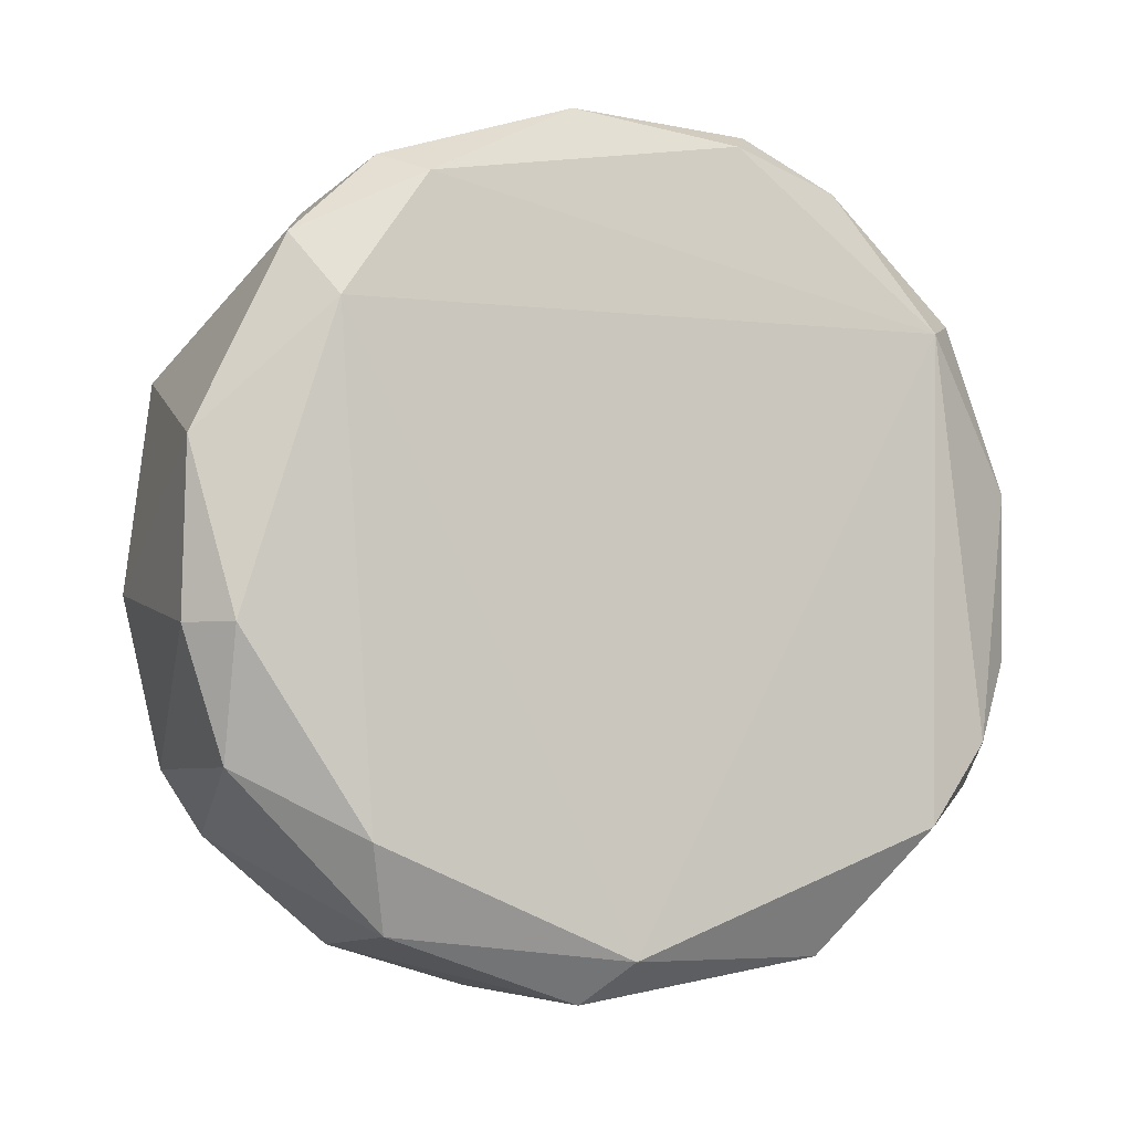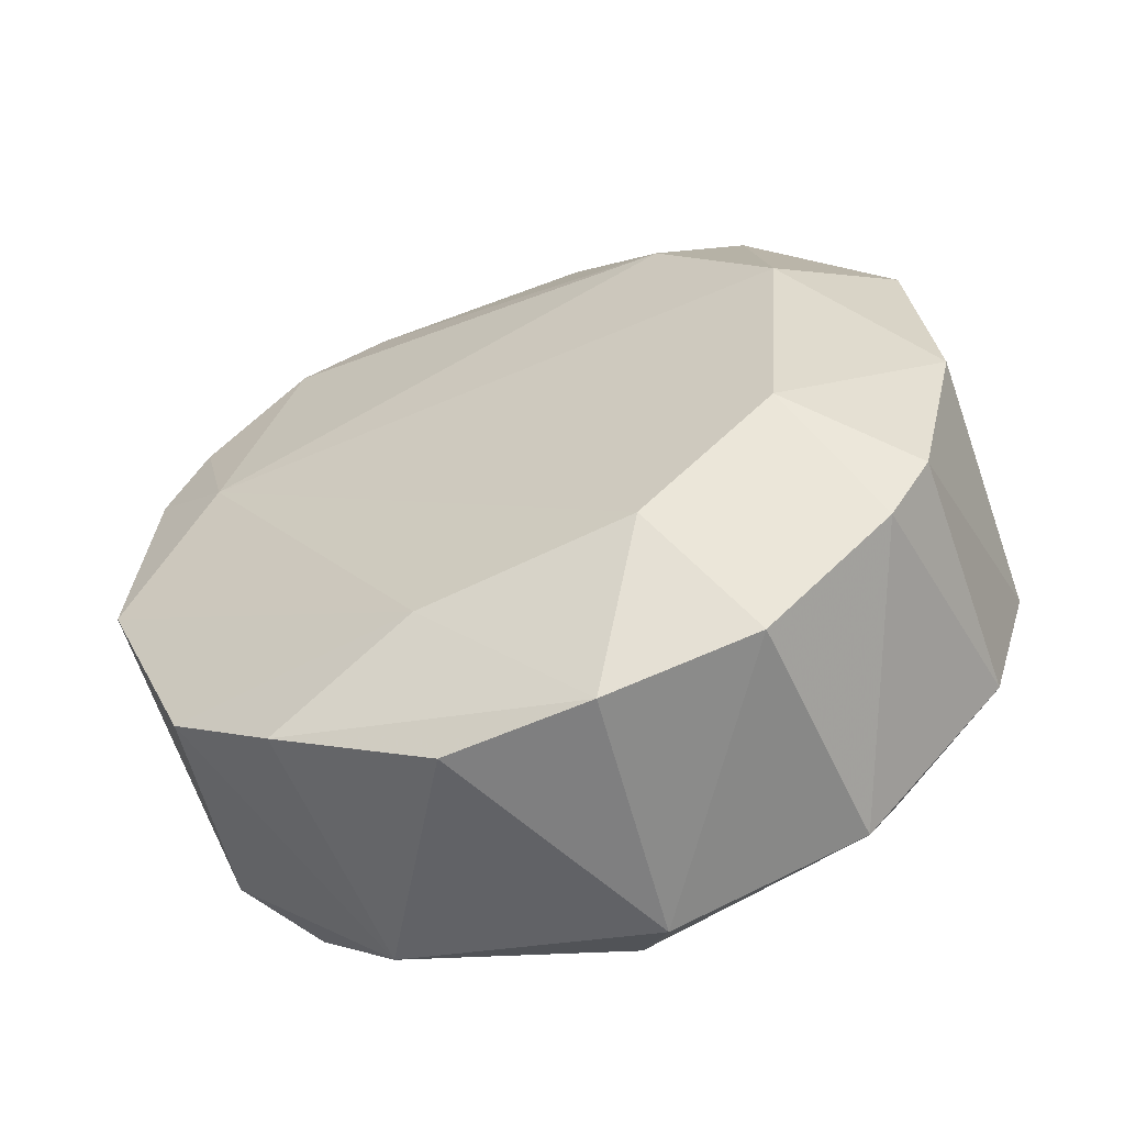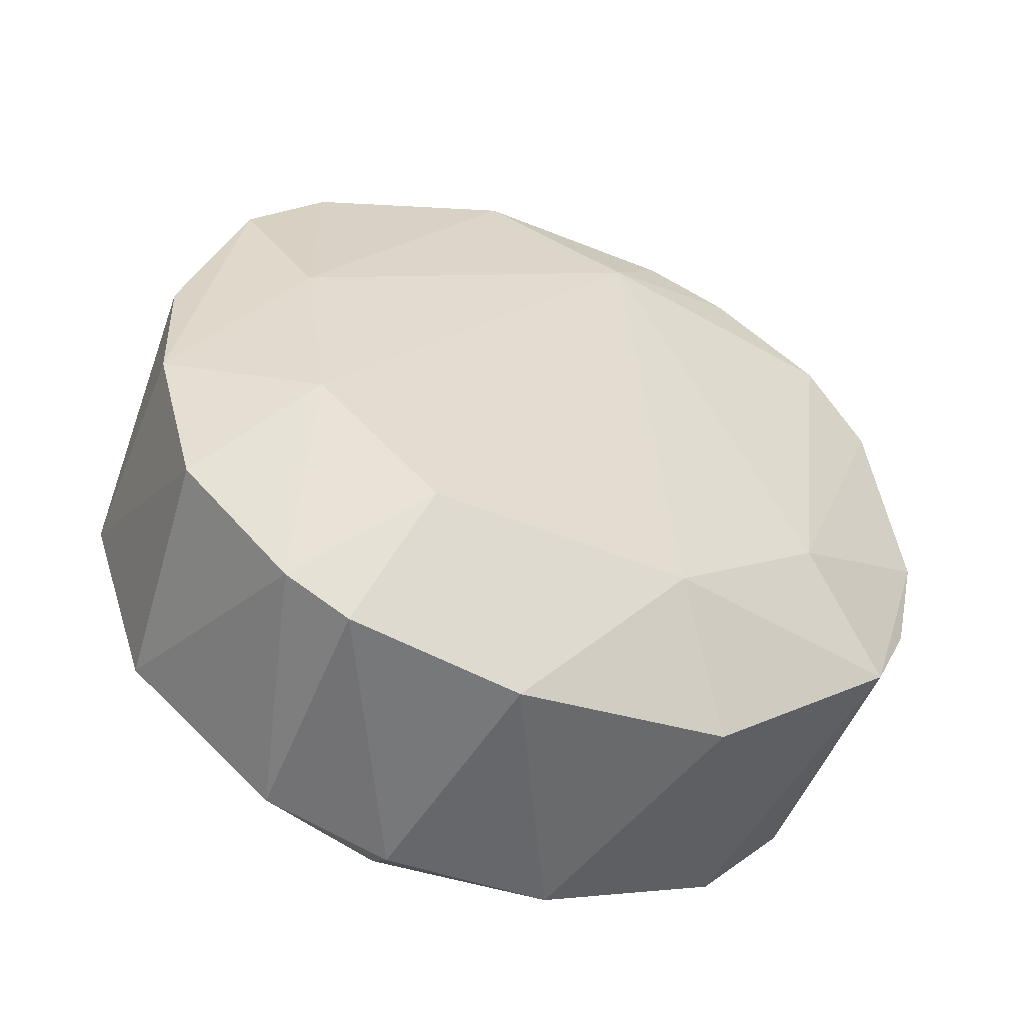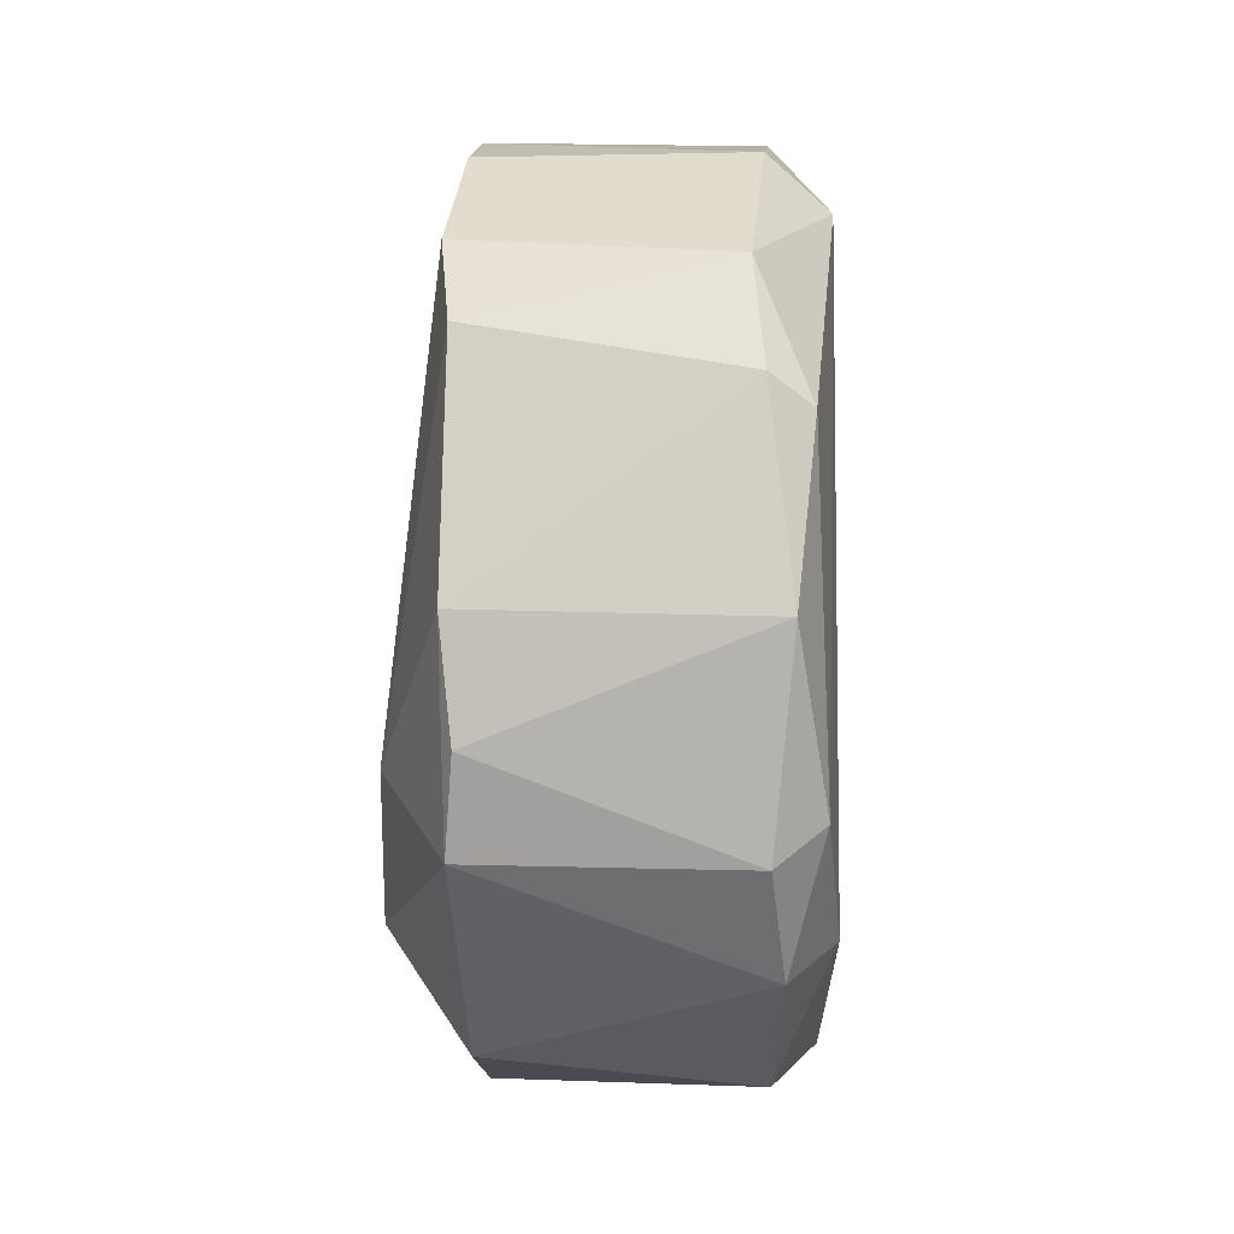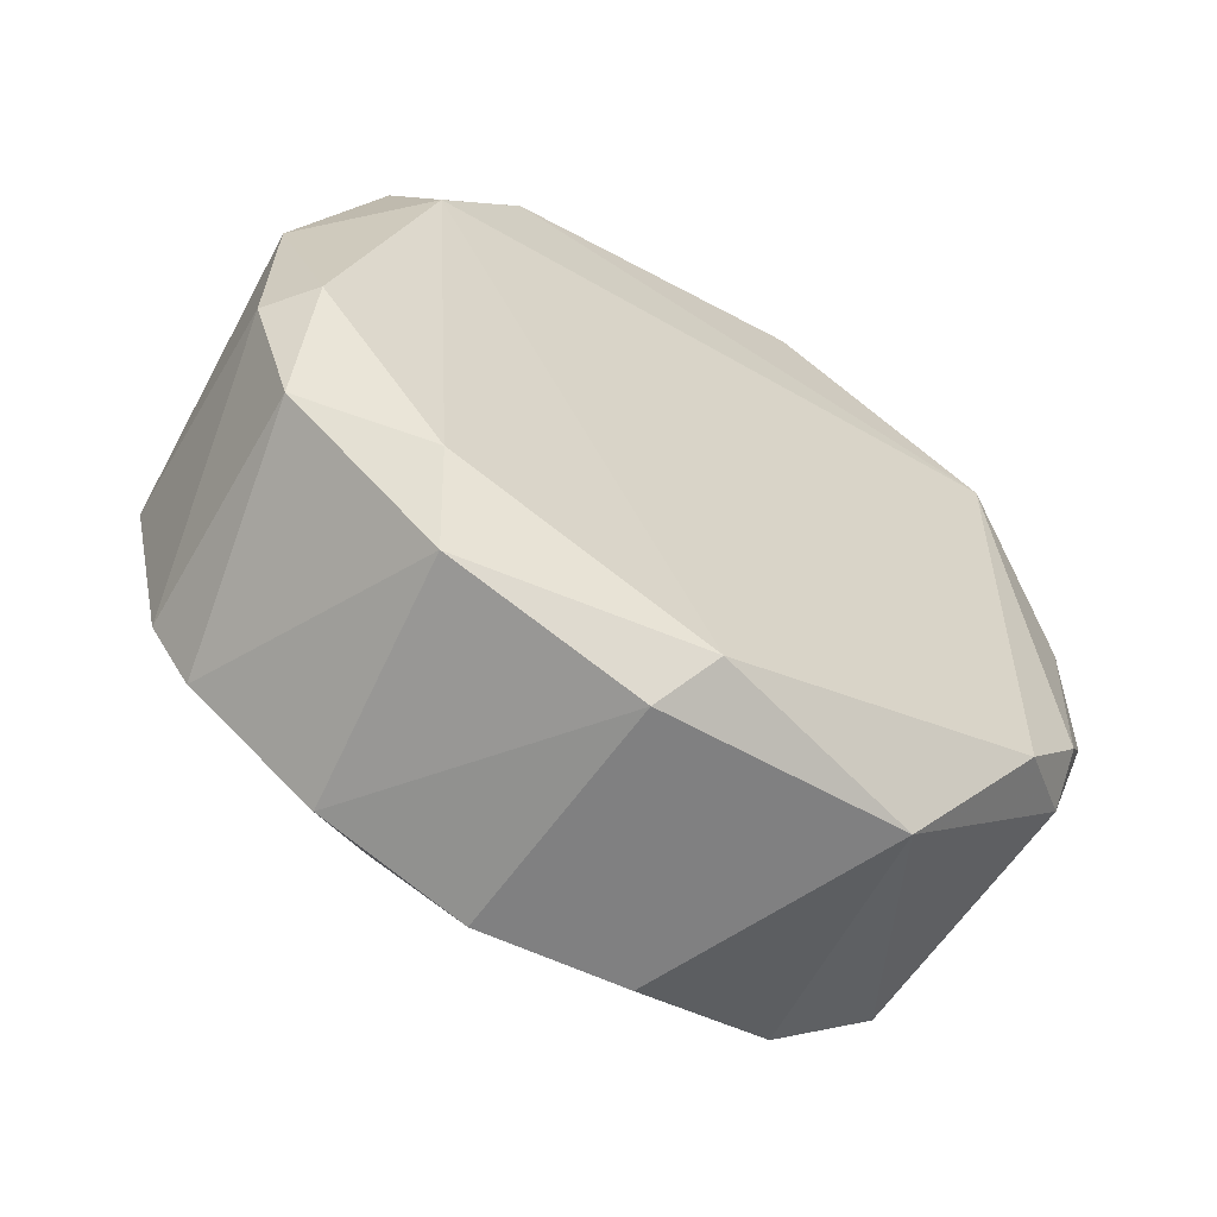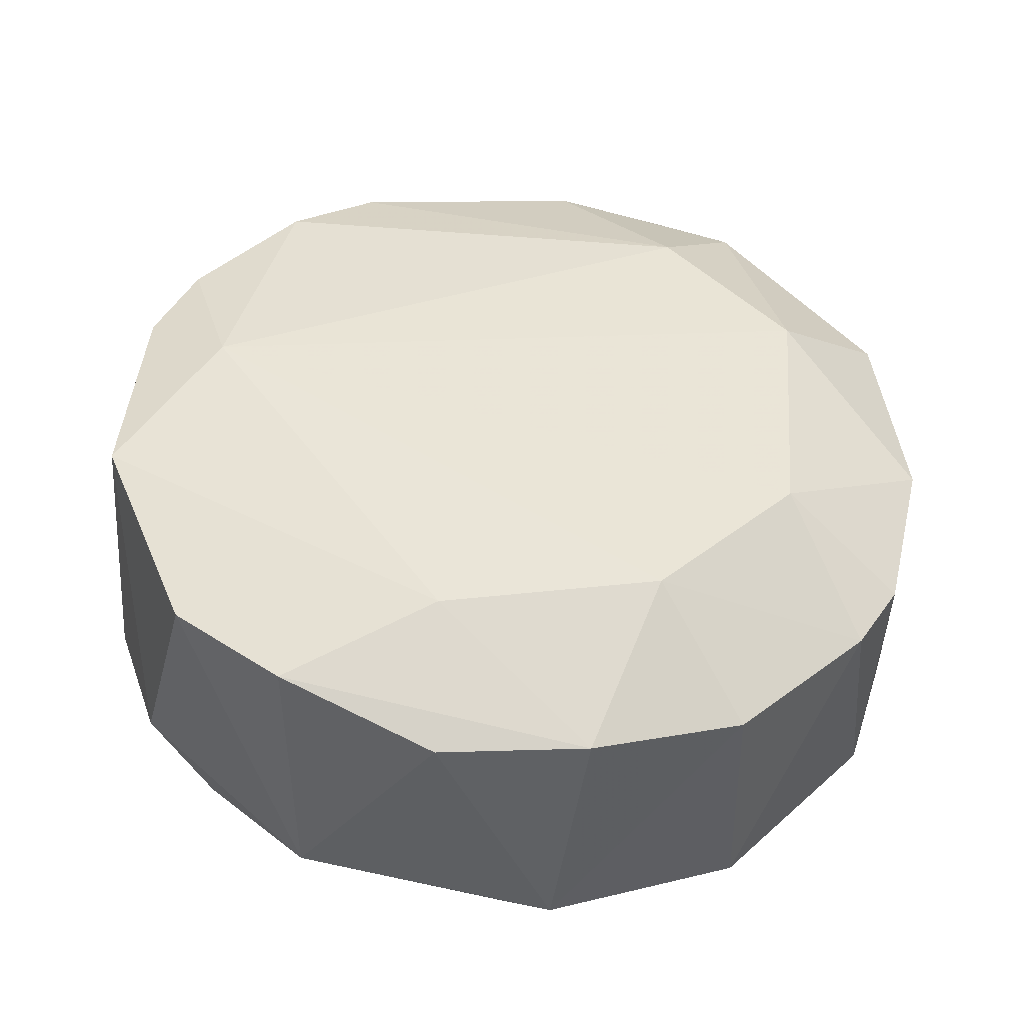
<metadata>
{"format":"obj","ext":"obj","renderer":"f3d","projection":"perspective","resolution":1024,"background":"white","views":[{"elev":-6.4,"azim":-113.2,"up":"+Y"},{"elev":-58.4,"azim":108.3,"up":"+Y"},{"elev":-51.0,"azim":69.7,"up":"+Z"},{"elev":-8.3,"azim":-176.7,"up":"+Z"},{"elev":-60.8,"azim":-121.1,"up":"+Y"},{"elev":-45.1,"azim":85.4,"up":"+Y"}]}
</metadata>
<code>
v -0.01249 -0.01911 0.05331
v -0.01238 0.007825 0.0383
v -0.02566 -0.003919 0.03867
v -0.02538 -0.008123 0.07324
v -0.02477 0.01888 0.05349
v -0.01227 -0.003104 0.07565
v -0.0093 0.0117 0.04891
v -0.0264 0.01005 0.0705
v -0.02623 -0.01751 0.05573
v -0.008487 -0.00691 0.04432
v -0.01205 -0.01638 0.06685
v -0.01227 -0.01228 0.04093
v -0.01224 0.01031 0.07295
v -0.02633 0.009403 0.04263
v -0.01275 0.01821 0.04898
v -0.0242 -0.01639 0.04539
v -0.02428 0.01233 0.04095
v -0.02391 0.003351 0.07548
v -0.02343 -0.01756 0.06563
v -0.01245 0.01805 0.06438
v -0.02328 0.01684 0.06707
v -0.02355 -0.003857 0.03697
v -0.01095 0.003664 0.07107
v -0.01209 -0.001714 0.03725
v -0.01003 -0.01333 0.06012
v -0.01263 -0.01263 0.07165
v -0.02371 0.003783 0.03706
v -0.02409 -0.01936 0.05401
v -0.008538 0.004677 0.04343
v -0.01231 0.01635 0.04515
v -0.02376 0.01103 0.07271
v -0.02364 -0.009614 0.03881
v -0.01319 -0.0192 0.05996
v -0.02595 -0.01192 0.07025
v -0.01278 -0.01713 0.04658
v -0.02381 0.01612 0.0449
v -0.02555 0.01782 0.06107
v -0.02344 -0.009995 0.07342
v -0.02608 -0.0126 0.04428
v -0.01232 0.01913 0.05384
v -0.02377 0.0188 0.06223
v -0.01184 0.01515 0.06825
v -0.009015 -0.01233 0.05042
v -0.01236 0.006461 0.07481
v -0.02375 -0.004289 0.07539
v -0.01213 -0.009383 0.03906
v -0.02589 0.01511 0.04659
f 8 37 47
f 9 8 14
f 8 4 18
f 11 1 25
f 23 6 25
f 19 11 26
f 25 6 26
f 11 25 26
f 3 14 27
f 17 2 27
f 14 17 27
f 22 3 27
f 2 24 27
f 24 22 27
f 9 16 28
f 19 9 28
f 7 23 29
f 23 10 29
f 24 2 29
f 10 24 29
f 2 17 30
f 29 2 30
f 7 29 30
f 8 18 31
f 21 8 31
f 13 21 31
f 12 16 32
f 3 22 32
f 1 11 33
f 11 19 33
f 28 1 33
f 19 28 33
f 4 8 34
f 8 9 34
f 9 19 34
f 16 12 35
f 1 28 35
f 28 16 35
f 5 15 36
f 15 30 36
f 30 17 36
f 8 21 37
f 26 6 38
f 19 26 38
f 4 34 38
f 34 19 38
f 14 3 39
f 9 14 39
f 16 9 39
f 3 32 39
f 32 16 39
f 15 5 40
f 20 7 40
f 30 15 40
f 7 30 40
f 21 20 41
f 5 37 41
f 37 21 41
f 40 5 41
f 20 40 41
f 7 20 42
f 21 13 42
f 20 21 42
f 23 7 42
f 13 23 42
f 12 10 43
f 10 23 43
f 25 1 43
f 23 25 43
f 1 35 43
f 35 12 43
f 18 6 44
f 6 23 44
f 23 13 44
f 31 18 44
f 13 31 44
f 18 4 45
f 6 18 45
f 4 38 45
f 38 6 45
f 10 12 46
f 24 10 46
f 22 24 46
f 12 32 46
f 32 22 46
f 14 8 47
f 17 14 47
f 5 36 47
f 36 17 47
f 37 5 47

</code>
